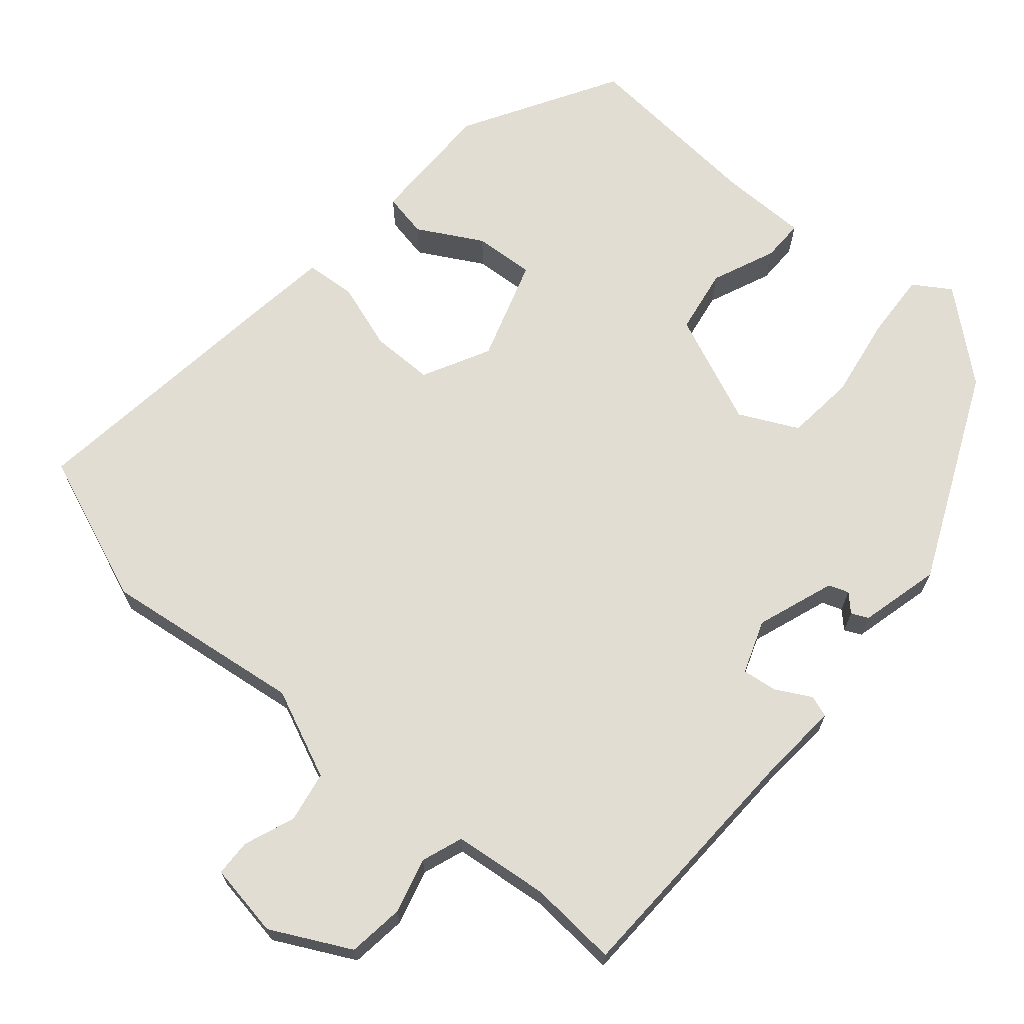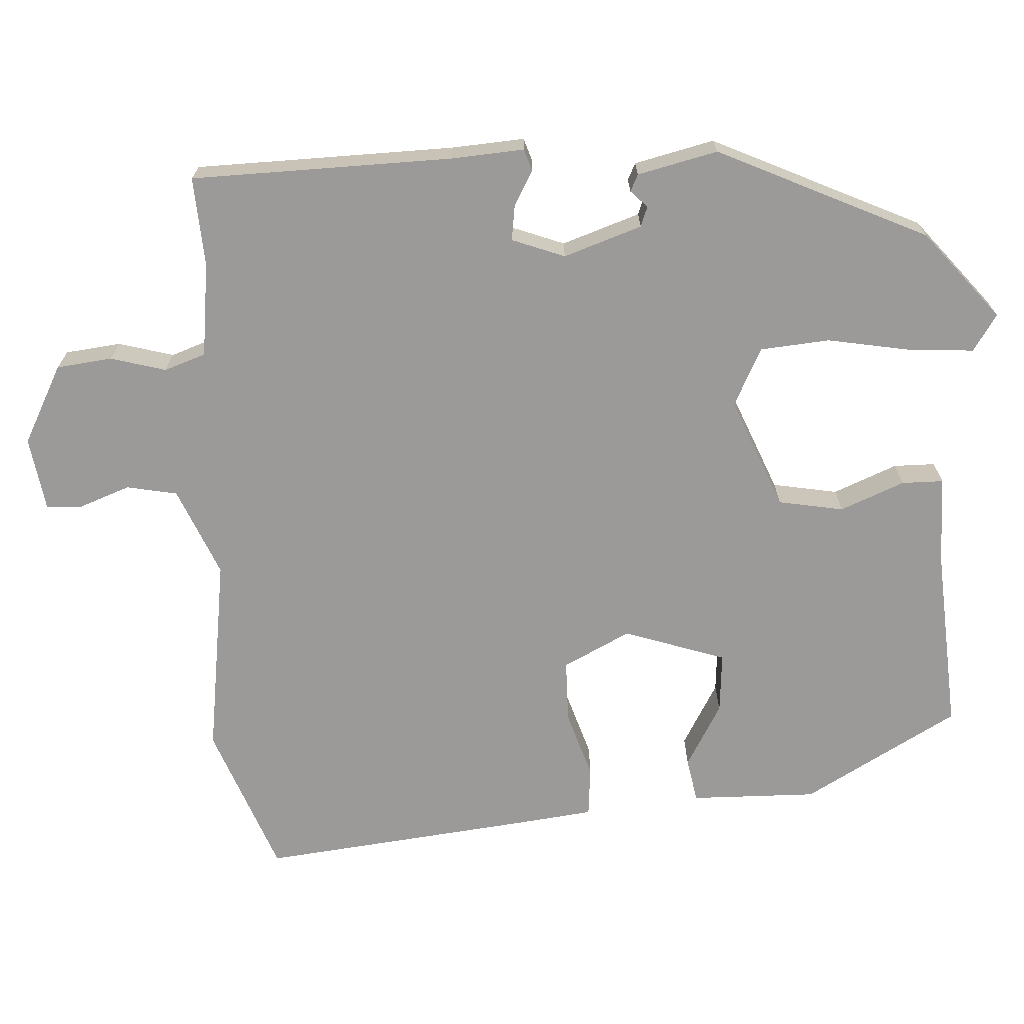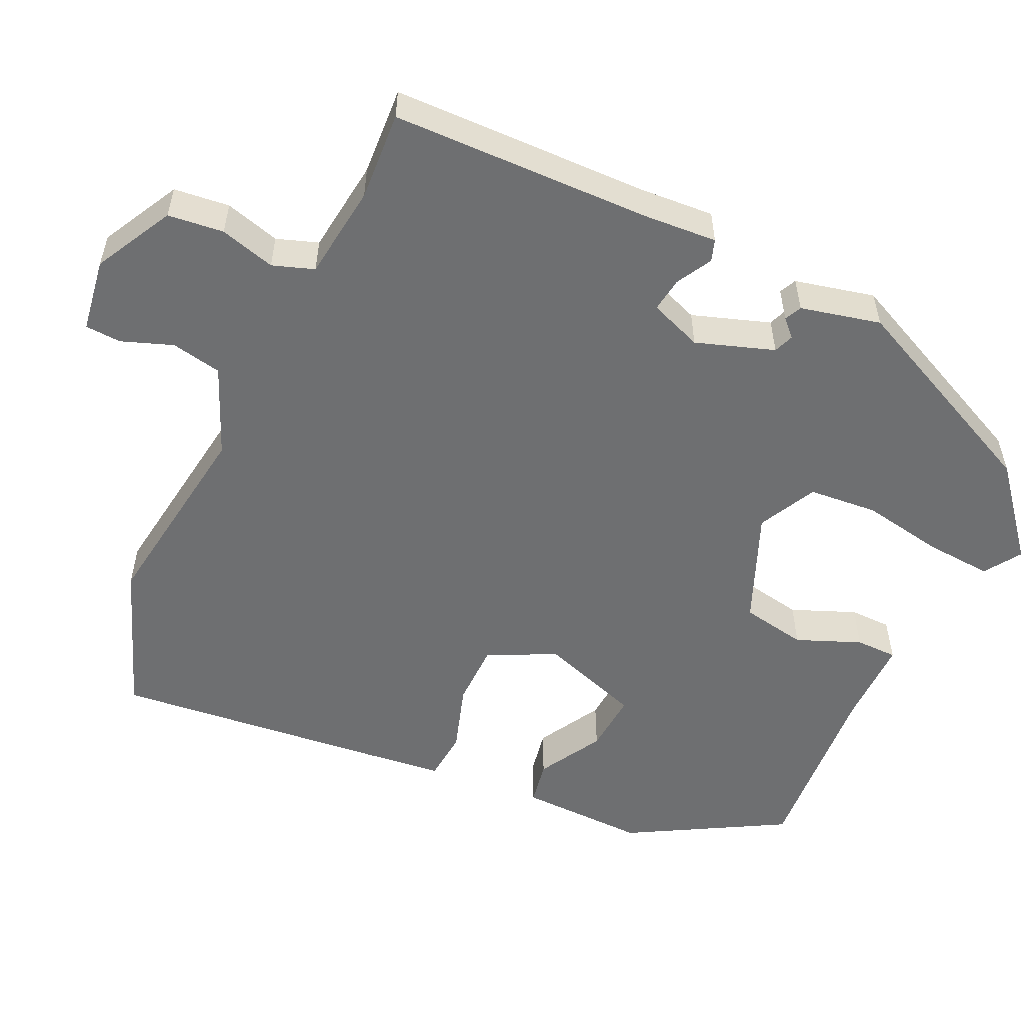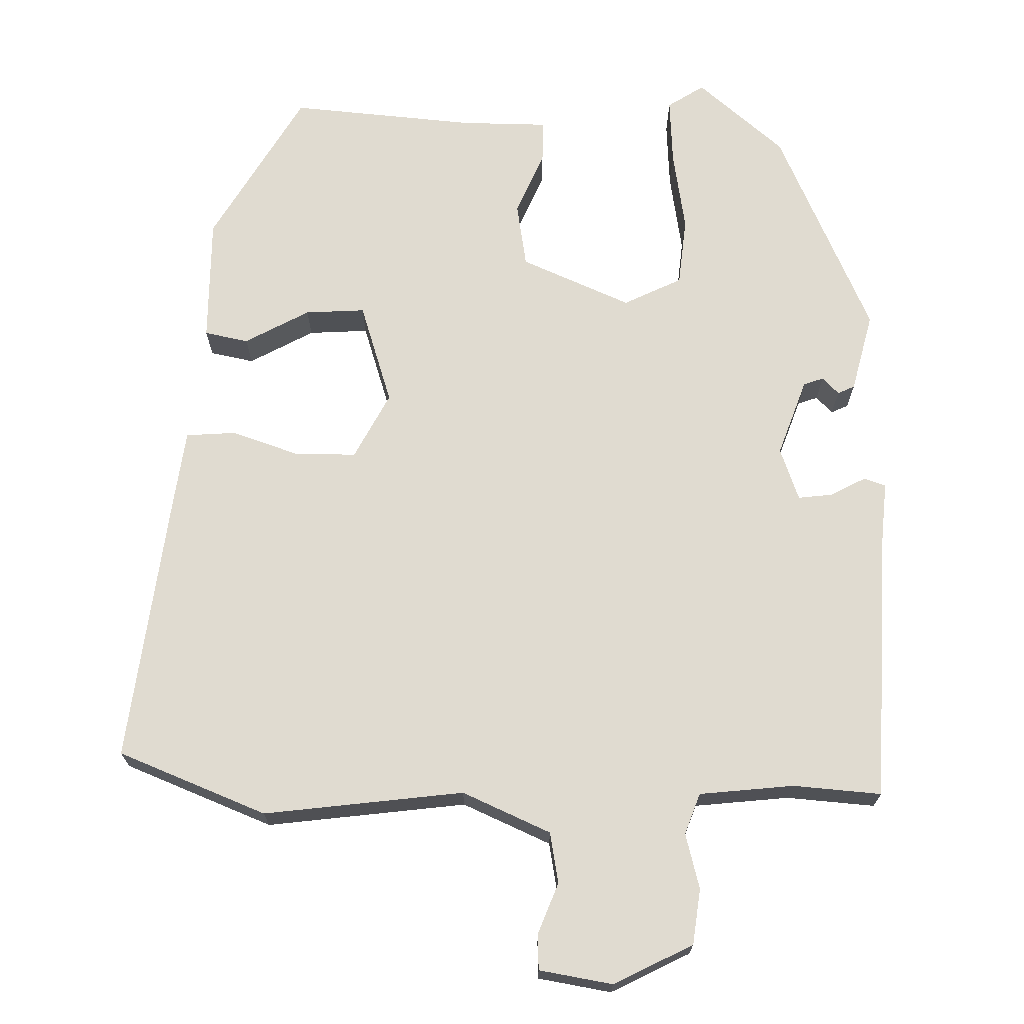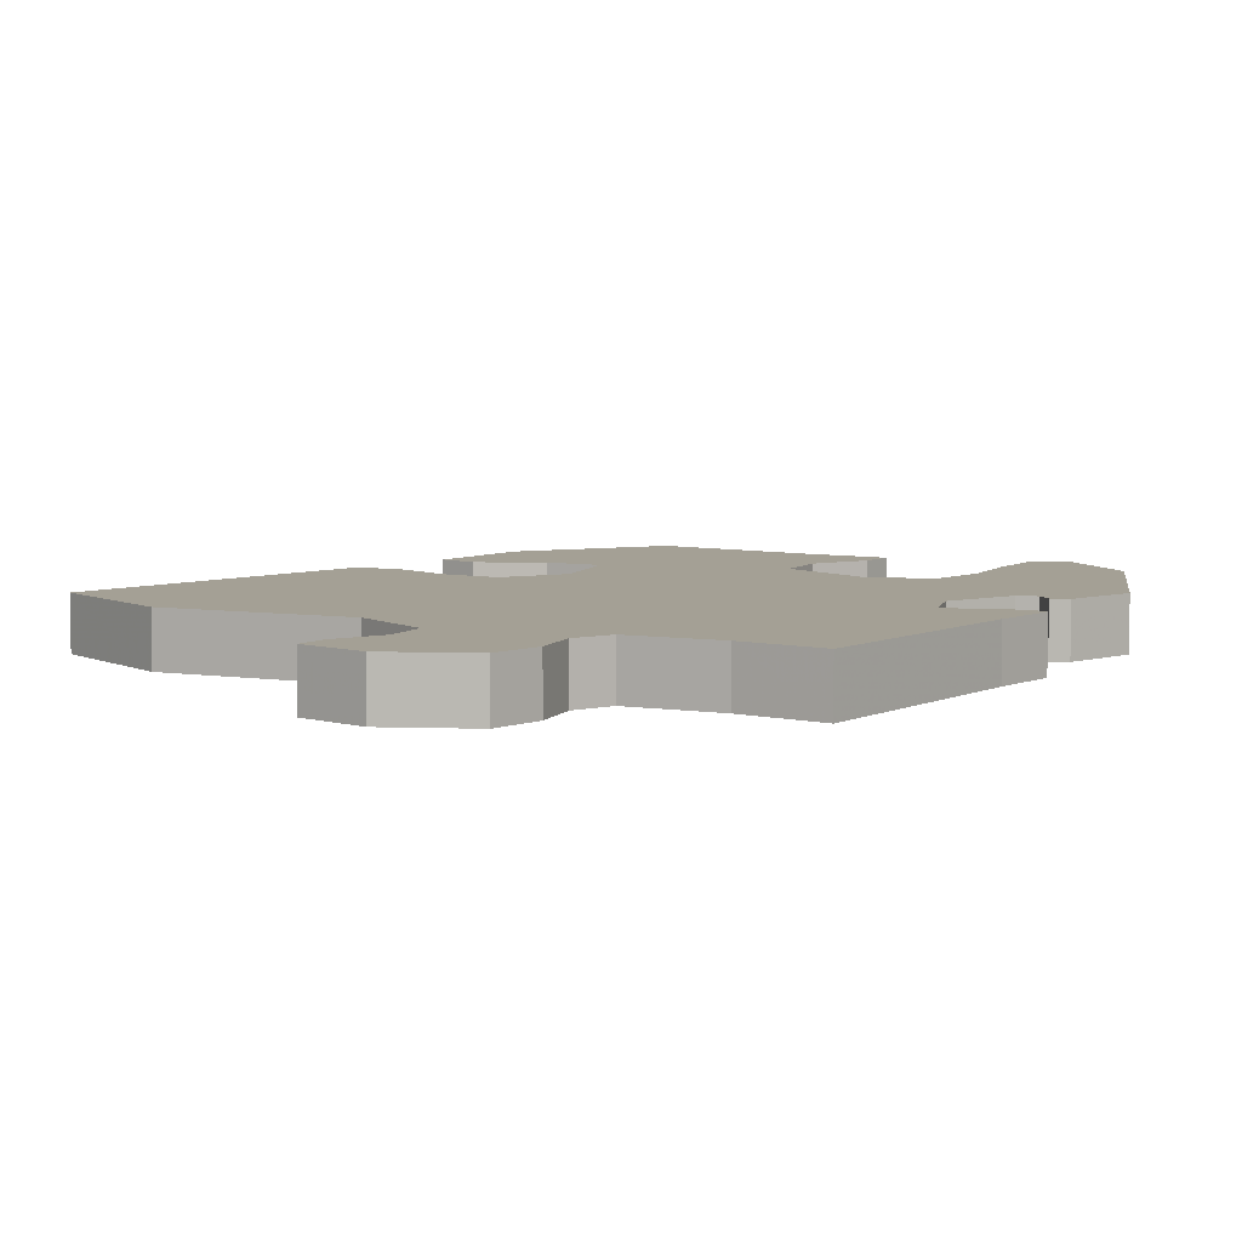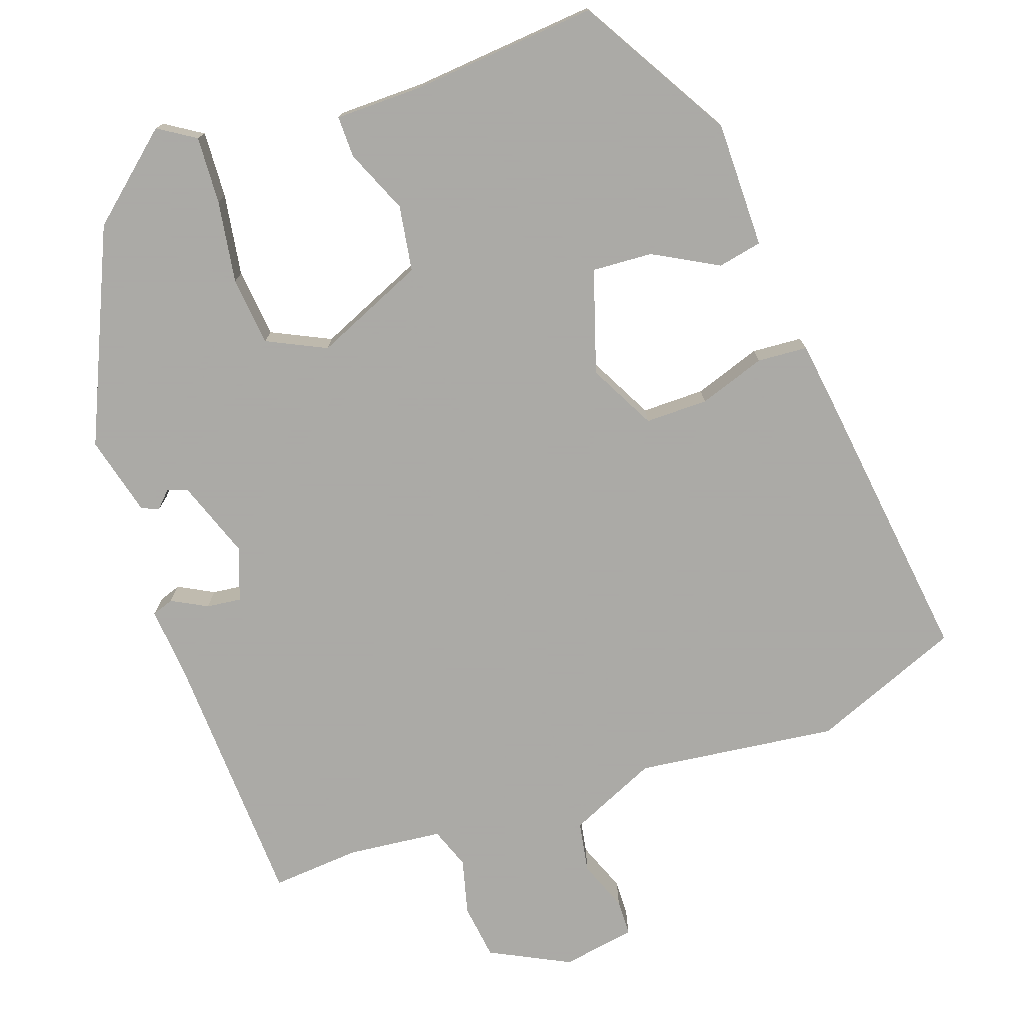
<metadata>
{"format":"obj","ext":"obj","renderer":"f3d","projection":"perspective","resolution":1024,"background":"white","views":[{"elev":68.2,"azim":-140.3,"up":"+Y"},{"elev":-69.5,"azim":-88.3,"up":"+Y"},{"elev":-54.6,"azim":-116.5,"up":"+Y"},{"elev":70.1,"azim":-179.5,"up":"+Y"},{"elev":5.8,"azim":-147.7,"up":"+Y"},{"elev":-75.7,"azim":18.8,"up":"+Y"}]}
</metadata>
<code>
v 0.558 0.07 -0.476
v 0.366 0.07 -0.555
v 0.106 0.07 -0.525
v -0.008 0.07 -0.577
v -0.019 0.07 -0.643
v 0.007 0.07 -0.708
v 0.006 0.07 -0.755
v -0.089 0.07 -0.772
v -0.192 0.07 -0.721
v -0.202 0.07 -0.649
v -0.184 0.07 -0.577
v -0.204 0.07 -0.524
v -0.327 0.07 -0.512
v -0.442 0.07 -0.522
v -0.458 0.07 -0.185
v -0.467 0.07 -0.09
v -0.439 0.07 -0.08
v -0.393 0.07 -0.104
v -0.348 0.07 -0.109
v -0.324 0.07 -0.04
v -0.361 0.07 0.06
v -0.387 0.07 0.069
v -0.408 0.07 0.047
v -0.43 0.07 0.057
v -0.457 0.07 0.16
v -0.338 0.07 0.434
v -0.227 0.07 0.531
v -0.179 0.07 0.501
v -0.183 0.07 0.414
v -0.199 0.07 0.308
v -0.189 0.07 0.219
v -0.113 0.07 0.183
v 0.029 0.07 0.246
v 0.042 0.07 0.331
v 0.006 0.07 0.413
v 0.005 0.07 0.467
v 0.118 0.07 0.469
v 0.359 0.07 0.492
v 0.477 0.07 0.295
v 0.478 0.07 0.131
v 0.421 0.07 0.119
v 0.337 0.07 0.164
v 0.259 0.07 0.168
v 0.218 0.07 0.035
v 0.264 0.07 -0.051
v 0.345 0.07 -0.05
v 0.431 0.07 -0.02
v 0.496 0.07 -0.024
v 0.51 0.07 -0.121
v 0.558 0 -0.476
v 0.366 0 -0.555
v 0.106 0 -0.525
v -0.008 0 -0.577
v -0.019 0 -0.643
v 0.007 0 -0.708
v 0.006 0 -0.755
v -0.089 0 -0.772
v -0.192 0 -0.721
v -0.202 0 -0.649
v -0.184 0 -0.577
v -0.204 0 -0.524
v -0.327 0 -0.512
v -0.442 0 -0.522
v -0.458 0 -0.185
v -0.467 0 -0.09
v -0.439 0 -0.08
v -0.393 0 -0.104
v -0.348 0 -0.109
v -0.324 0 -0.04
v -0.361 0 0.06
v -0.387 0 0.069
v -0.408 0 0.047
v -0.43 0 0.057
v -0.457 0 0.16
v -0.338 0 0.434
v -0.227 0 0.531
v -0.179 0 0.501
v -0.183 0 0.414
v -0.199 0 0.308
v -0.189 0 0.219
v -0.113 0 0.183
v 0.029 0 0.246
v 0.042 0 0.331
v 0.006 0 0.413
v 0.005 0 0.467
v 0.118 0 0.469
v 0.359 0 0.492
v 0.477 0 0.295
v 0.478 0 0.131
v 0.421 0 0.119
v 0.337 0 0.164
v 0.259 0 0.168
v 0.218 0 0.035
v 0.264 0 -0.051
v 0.345 0 -0.05
v 0.431 0 -0.02
v 0.496 0 -0.024
v 0.51 0 -0.121
f 1 2 3
f 49 1 3
f 48 49 3
f 47 48 3
f 46 47 3
f 45 46 3 4
f 44 45 4
f 43 44 4
f 40 41 42
f 39 40 42
f 38 39 42
f 37 38 42
f 37 42 43
f 36 37 43
f 35 36 43
f 34 35 43
f 33 34 43 4
f 28 29 30
f 27 28 30
f 26 27 30
f 25 26 30
f 24 25 30
f 23 24 30
f 22 23 30
f 21 22 30 31
f 20 21 31 32
f 15 16 17 18
f 15 18 19
f 14 15 19
f 13 14 19
f 20 32 33
f 19 20 33
f 13 19 33
f 12 13 33
f 9 10 11
f 8 9 11
f 7 8 11
f 6 7 11
f 5 6 11
f 11 12 33
f 5 11 33
f 4 5 33
f 52 51 50
f 52 50 98
f 52 98 97
f 52 97 96
f 52 96 95
f 53 52 95 94
f 53 94 93
f 53 93 92
f 91 90 89
f 91 89 88
f 91 88 87
f 91 87 86
f 92 91 86
f 92 86 85
f 92 85 84
f 92 84 83
f 53 92 83 82
f 79 78 77
f 79 77 76
f 79 76 75
f 79 75 74
f 79 74 73
f 79 73 72
f 79 72 71
f 80 79 71 70
f 81 80 70 69
f 67 66 65 64
f 68 67 64
f 68 64 63
f 68 63 62
f 82 81 69
f 82 69 68
f 82 68 62
f 82 62 61
f 60 59 58
f 60 58 57
f 60 57 56
f 60 56 55
f 60 55 54
f 82 61 60
f 82 60 54
f 82 54 53
f 1 50 51 2
f 2 51 52 3
f 3 52 53 4
f 4 53 54 5
f 5 54 55 6
f 6 55 56 7
f 7 56 57 8
f 8 57 58 9
f 9 58 59 10
f 10 59 60 11
f 11 60 61 12
f 12 61 62 13
f 13 62 63 14
f 14 63 64 15
f 15 64 65 16
f 16 65 66 17
f 17 66 67 18
f 18 67 68 19
f 19 68 69 20
f 20 69 70 21
f 21 70 71 22
f 22 71 72 23
f 23 72 73 24
f 24 73 74 25
f 25 74 75 26
f 26 75 76 27
f 27 76 77 28
f 28 77 78 29
f 29 78 79 30
f 30 79 80 31
f 31 80 81 32
f 32 81 82 33
f 33 82 83 34
f 34 83 84 35
f 35 84 85 36
f 36 85 86 37
f 37 86 87 38
f 38 87 88 39
f 39 88 89 40
f 40 89 90 41
f 41 90 91 42
f 42 91 92 43
f 43 92 93 44
f 44 93 94 45
f 45 94 95 46
f 46 95 96 47
f 47 96 97 48
f 48 97 98 49
f 49 98 50 1

</code>
